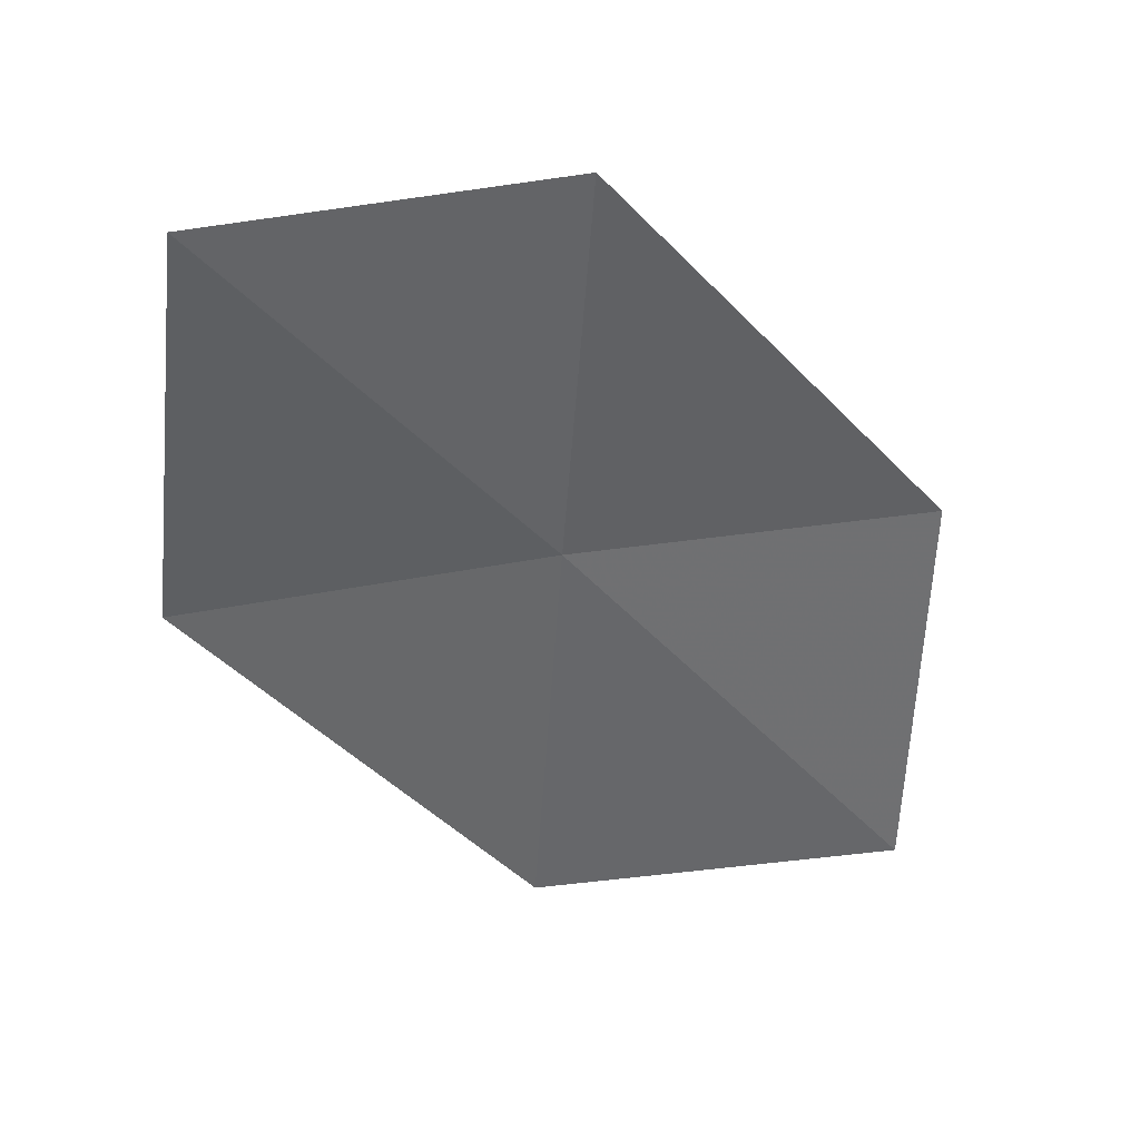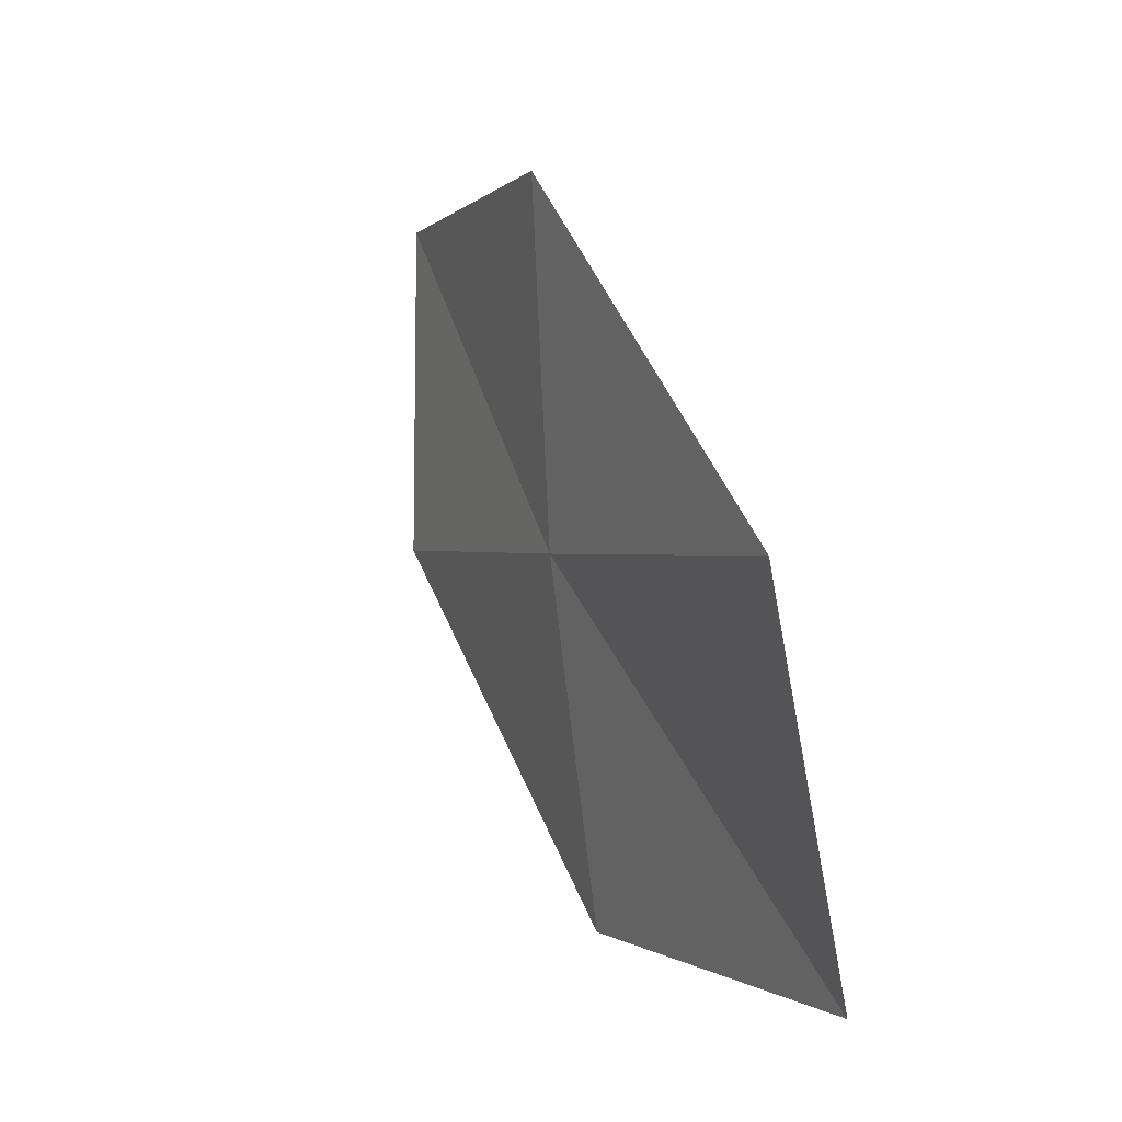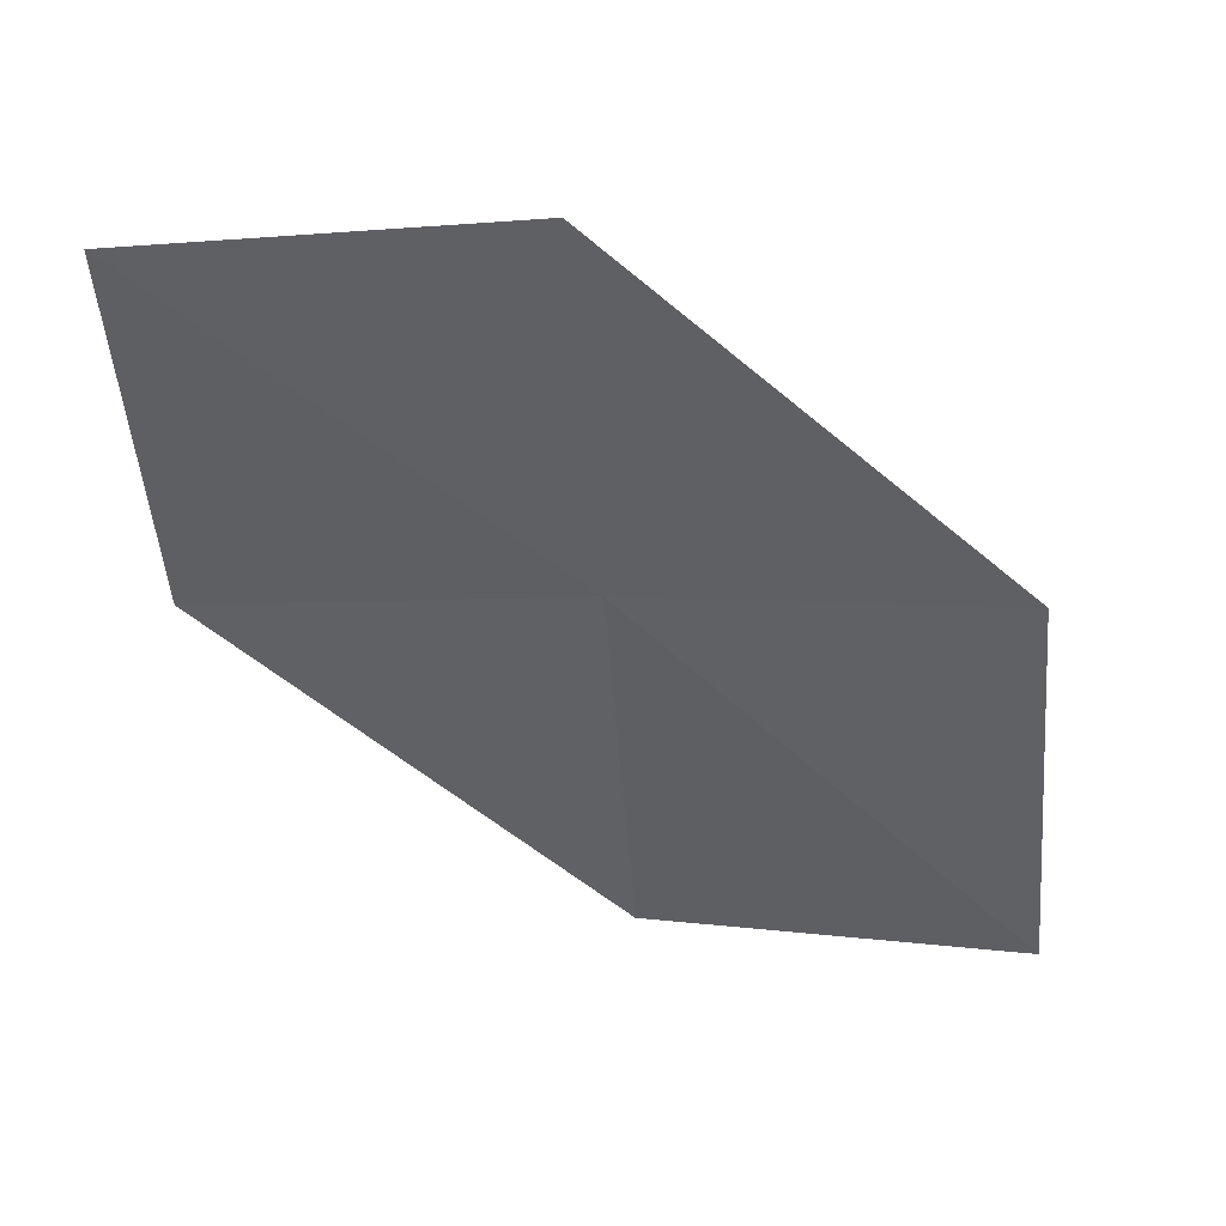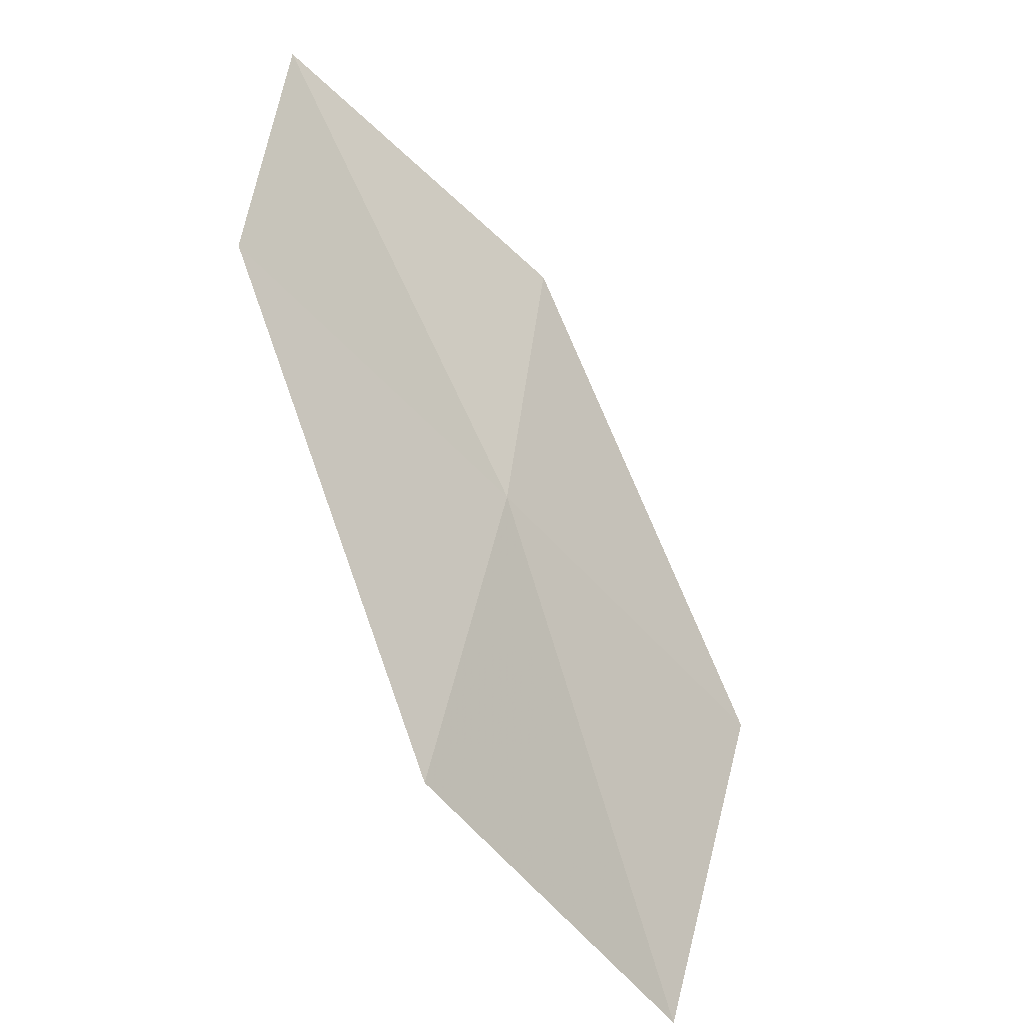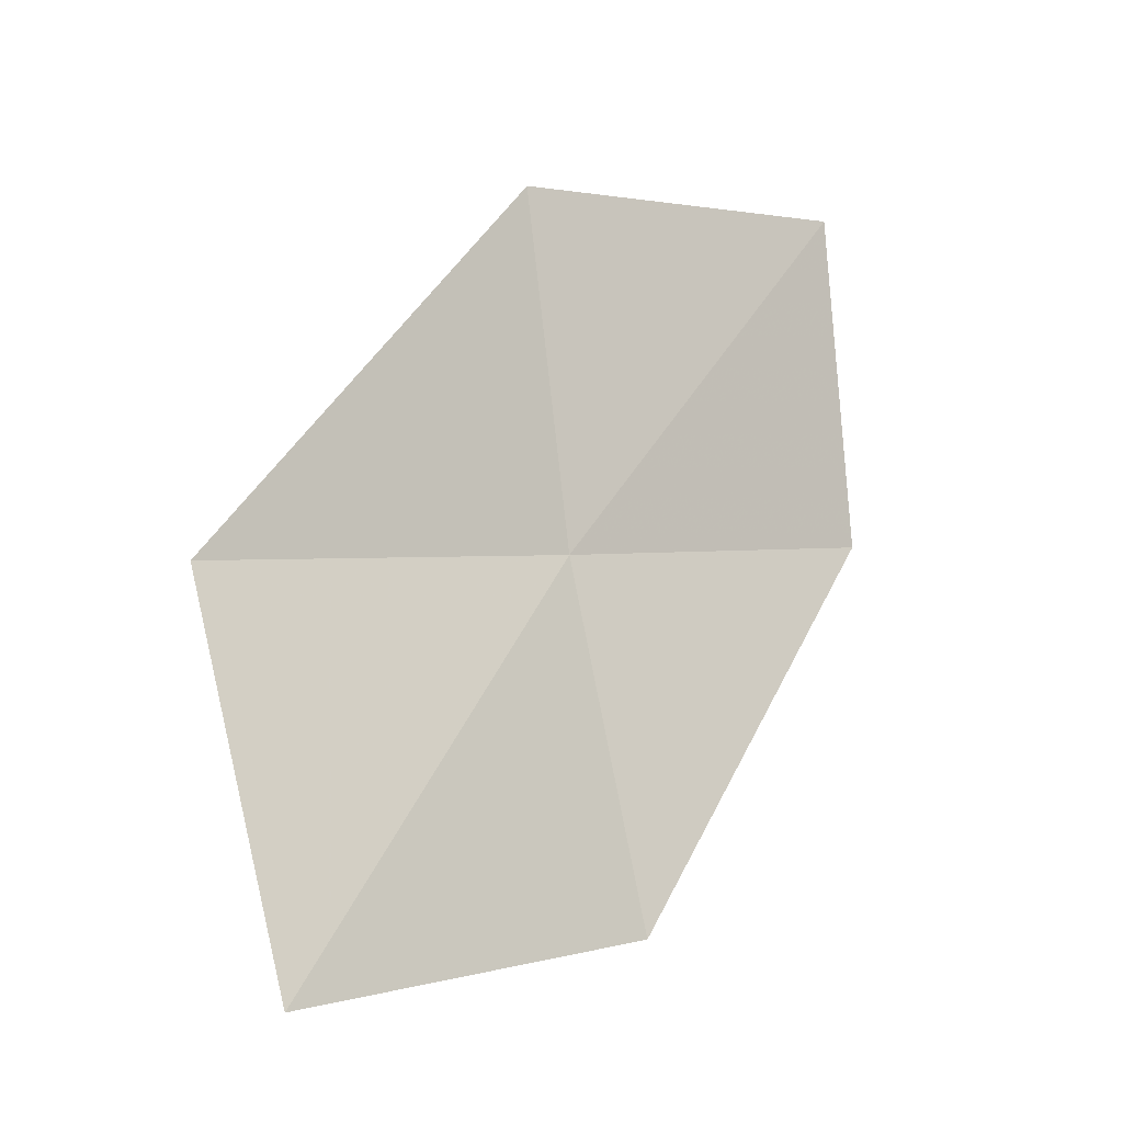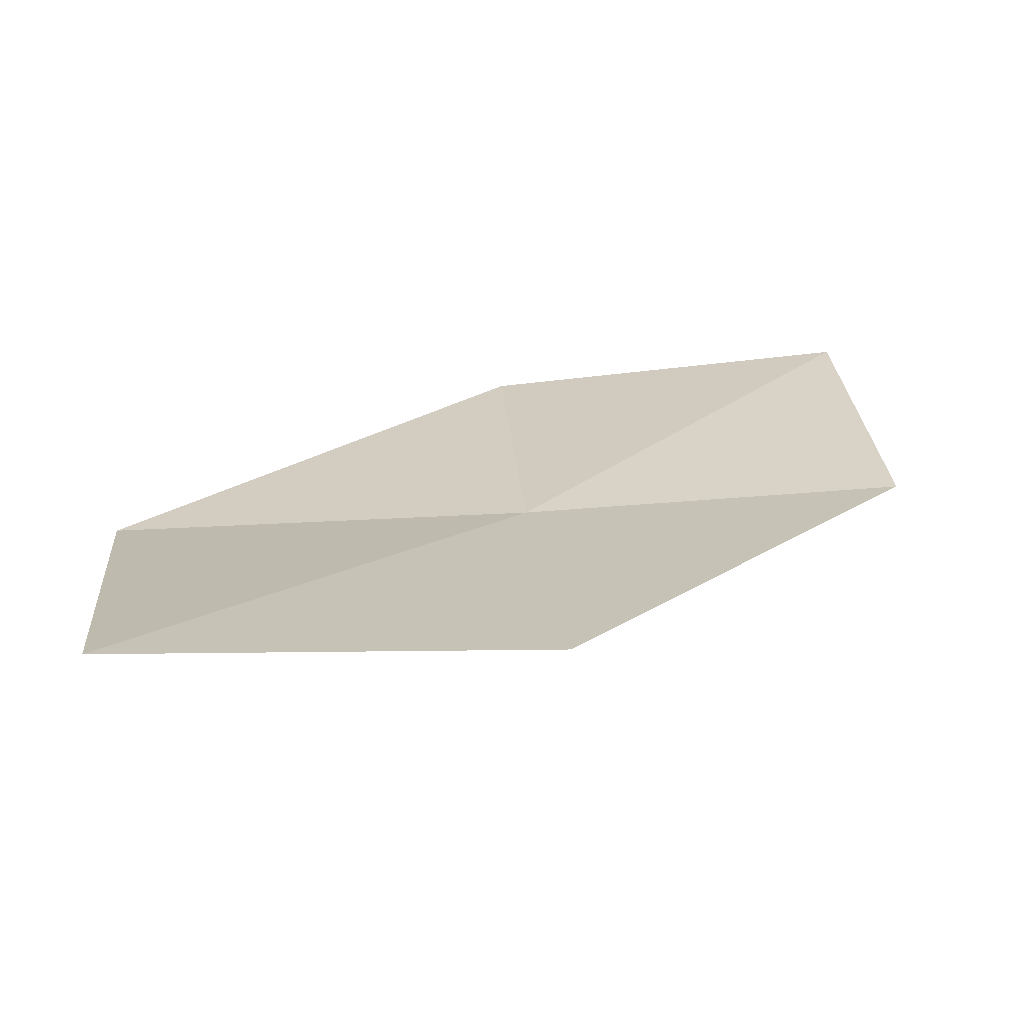
<metadata>
{"format":"obj","ext":"obj","renderer":"f3d","projection":"perspective","resolution":1024,"background":"white","views":[{"elev":18.1,"azim":-116.6,"up":"+Z"},{"elev":-5.2,"azim":136.4,"up":"+Y"},{"elev":24.4,"azim":-93.5,"up":"+Z"},{"elev":-44.9,"azim":19.9,"up":"+Y"},{"elev":-6.6,"azim":-150.3,"up":"+Y"},{"elev":-60.4,"azim":-109.1,"up":"+Y"}]}
</metadata>
<code>
v 14.4 -3.894 13.3
v 14.09 -5.363 13.35
v 14.56 -5.542 11.71
v 14.96 -4.047 11.68
v 13.83 -3.74 14.79
v 14.55 -2.418 13.23
v 13.91 -2.309 14.7
f 1 3 2
f 1 4 3
f 1 2 5
f 1 6 4
f 1 5 7
f 1 7 6

</code>
